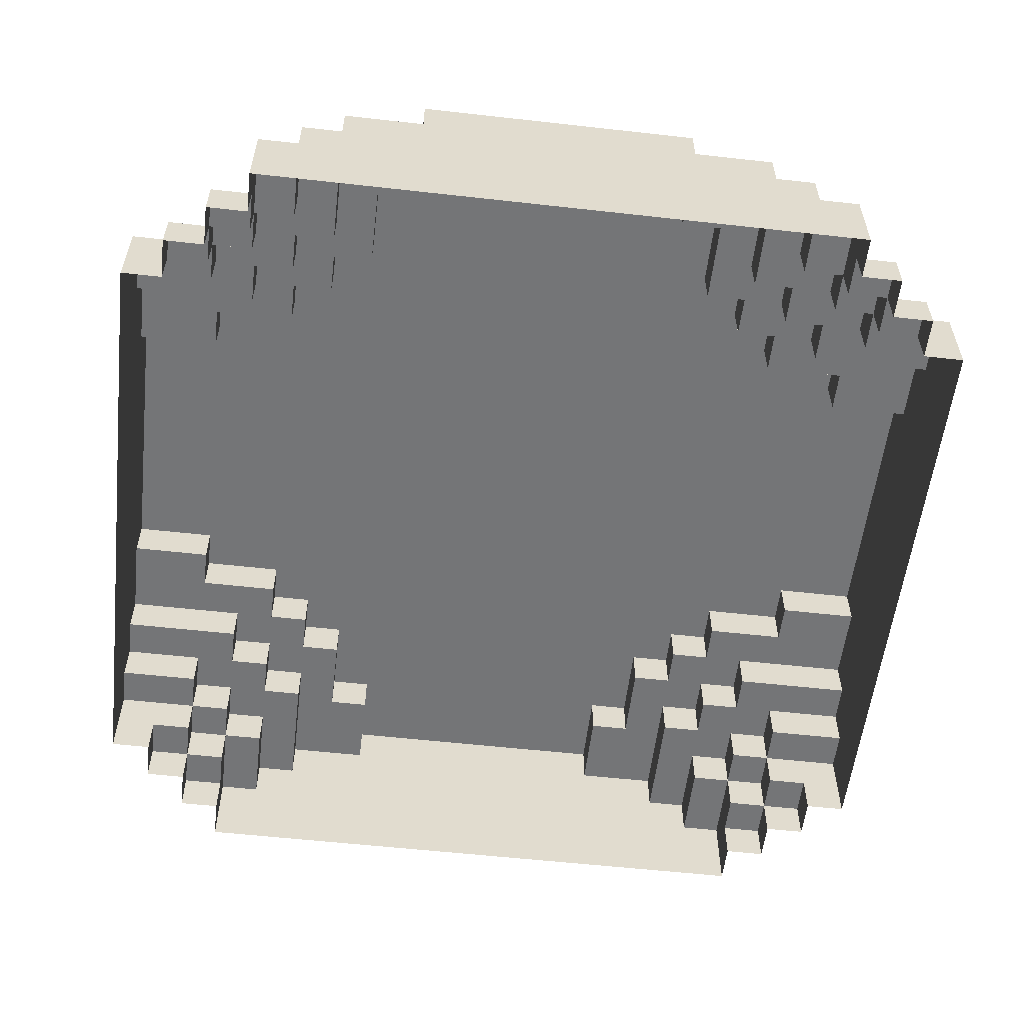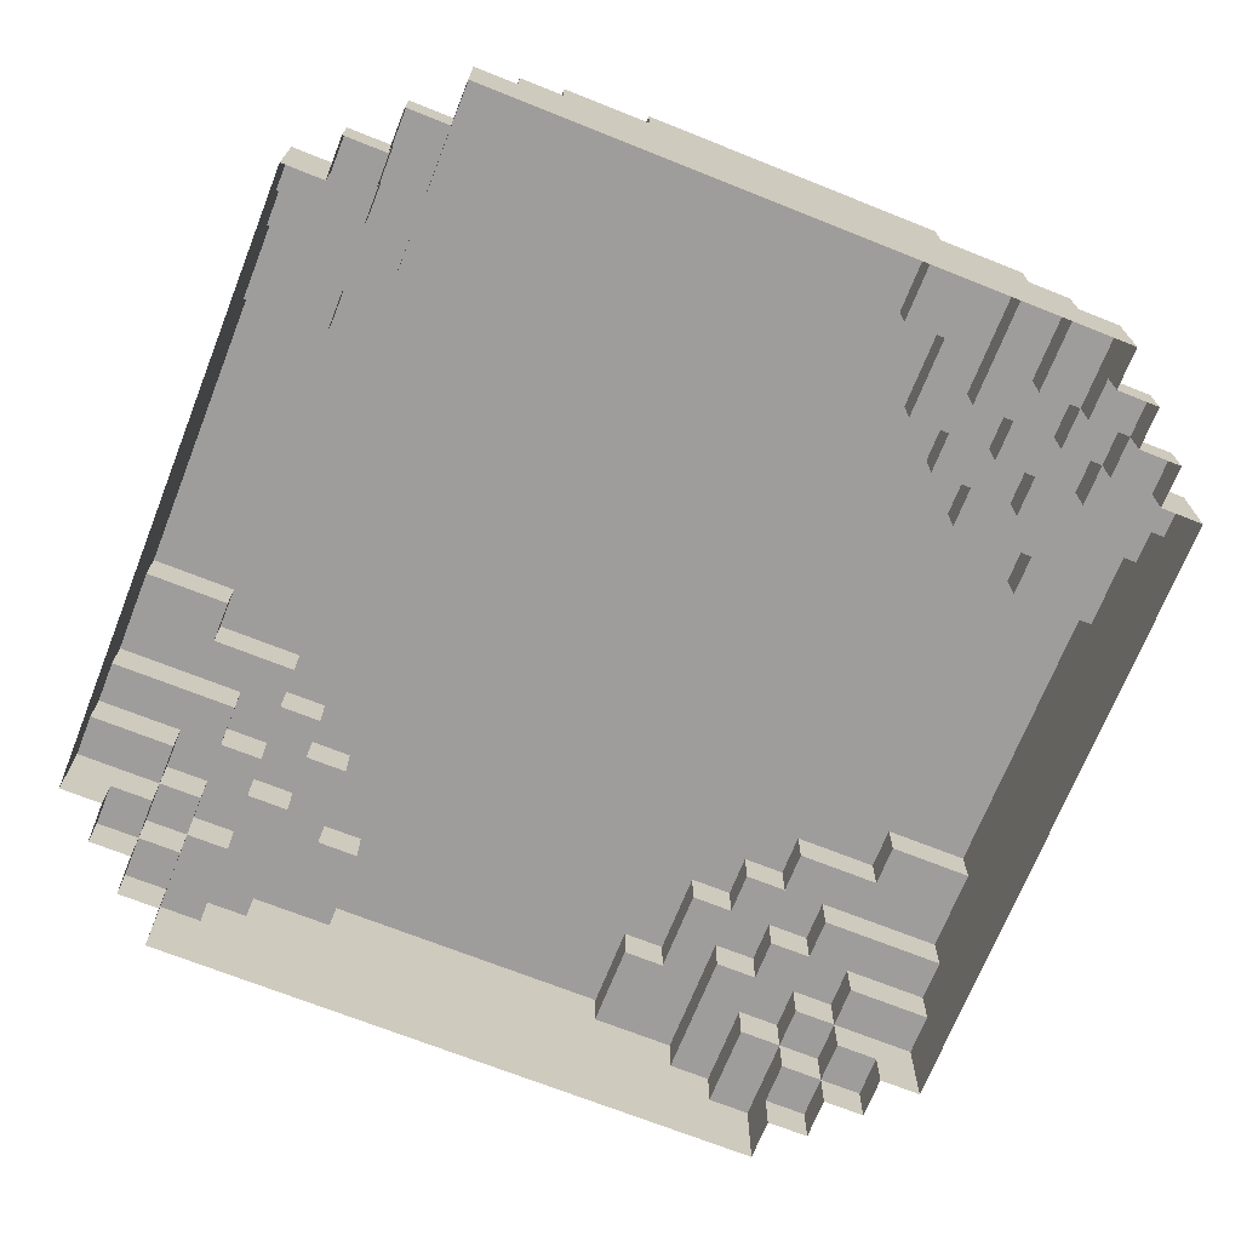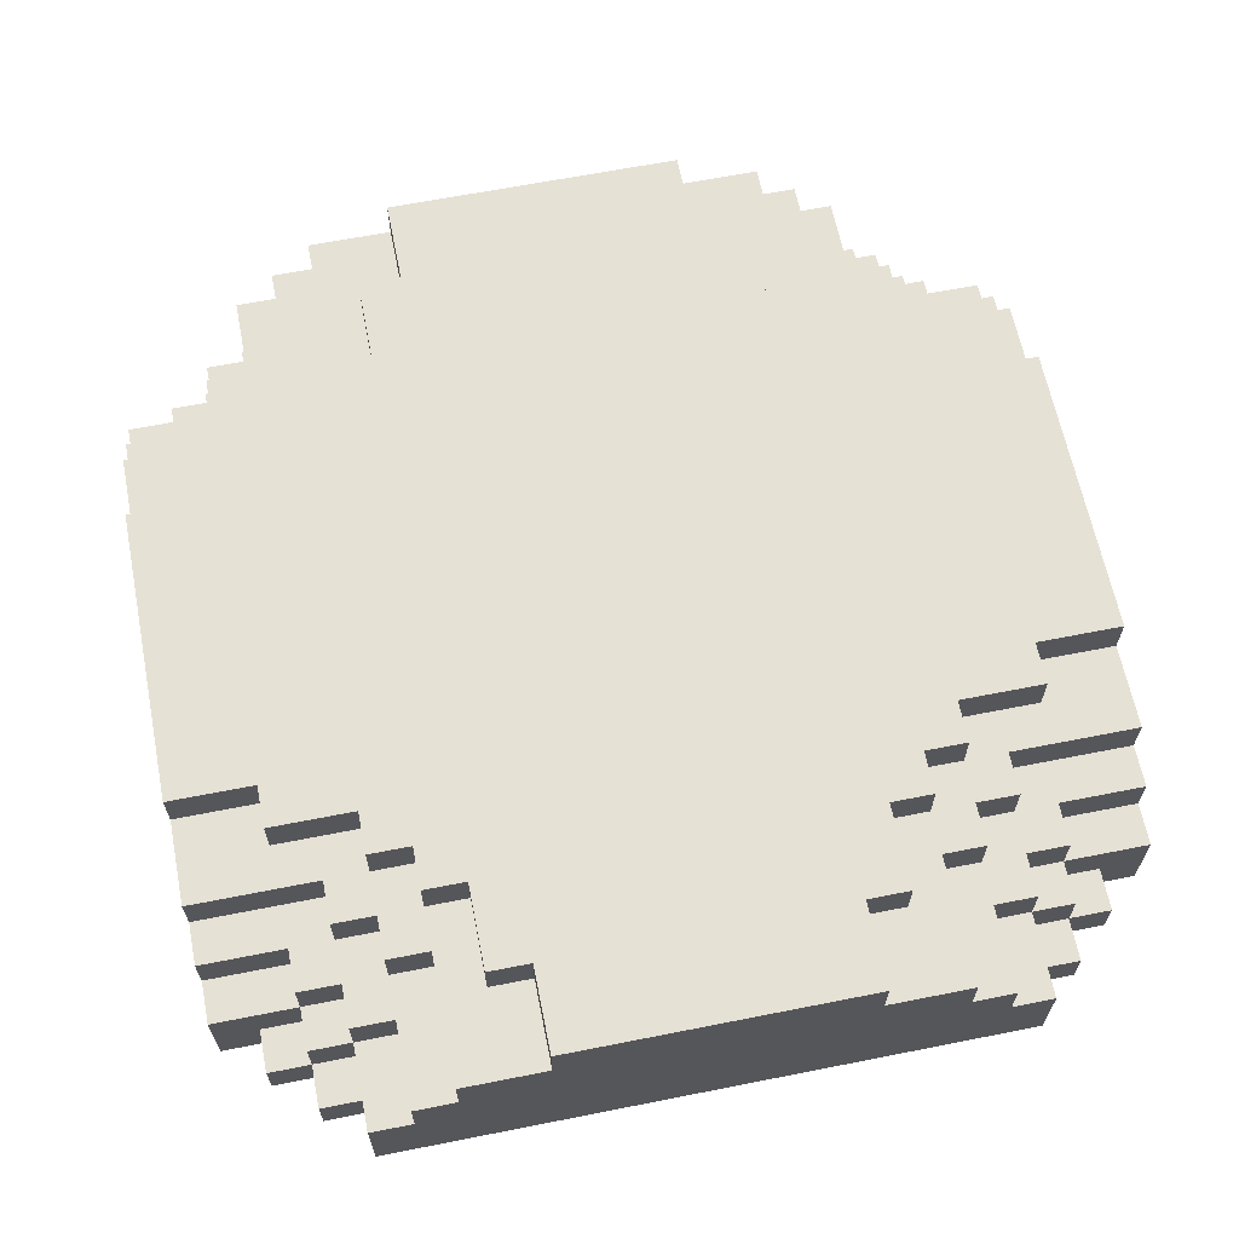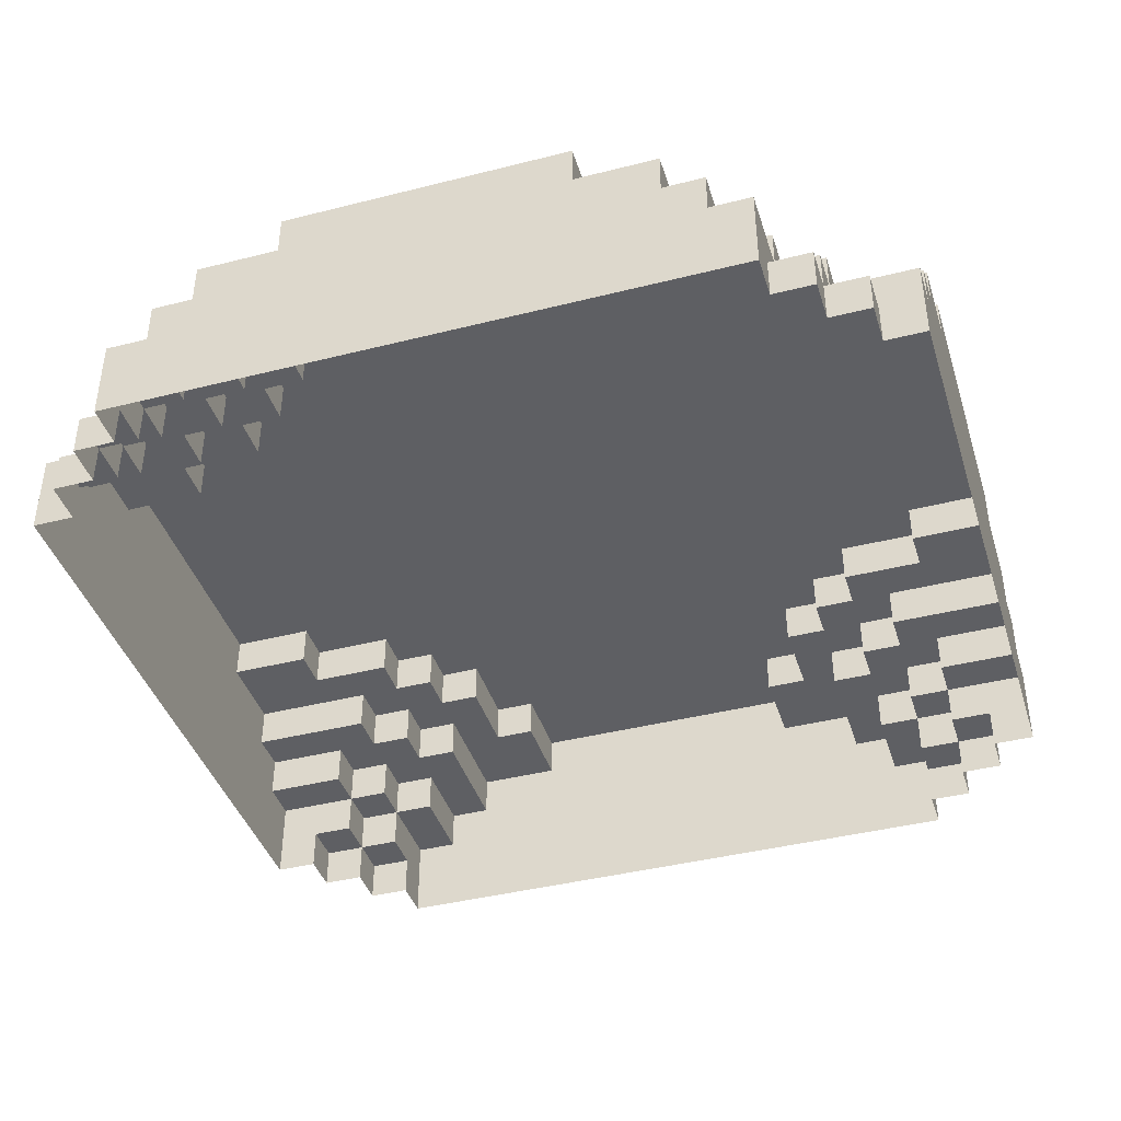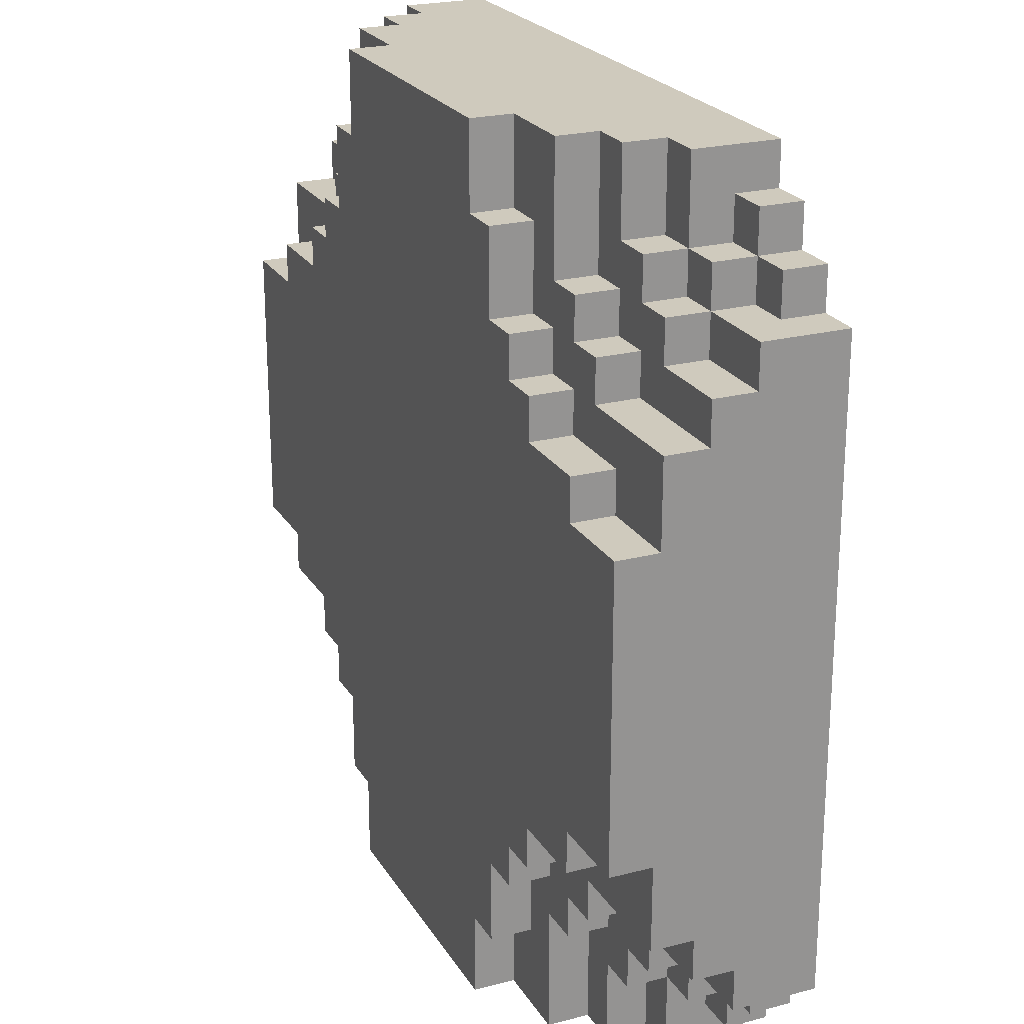
<metadata>
{"format":"obj","ext":"obj","renderer":"f3d","projection":"perspective","resolution":1024,"background":"white","views":[{"elev":-56.4,"azim":83.3,"up":"+Y"},{"elev":-70.4,"azim":68.3,"up":"+Y"},{"elev":64.1,"azim":-11.3,"up":"+Y"},{"elev":-41.2,"azim":107.1,"up":"+Y"},{"elev":23.1,"azim":-113.8,"up":"+Z"}]}
</metadata>
<code>
o Cube.915
v -0.95 -1e-06 0.85
v -0.85 -1e-06 0.95
v -0.95 0.1 0.85
v -0.85 0.1 0.95
v -0.85 0.1 0.85
v -0.85 0.2 0.85
v -1.05 -1e-06 0.75
v -1.05 0.2 0.75
v -1.05 0.2 0.65
v -1.05 0.3 0.55
v -0.95 -1e-06 0.75
v -0.95 0.1 0.75
v -0.85 0.1 0.75
v -0.85 0.2 0.75
v -0.85 0.2 0.65
v -0.75 -1e-06 1.05
v -0.75 0.2 1.05
v -0.65 0.2 1.05
v -0.75 0.1 0.95
v -0.75 0.1 0.85
v -0.75 0.2 0.85
v -0.65 0.2 0.85
v -0.75 -1e-06 0.95
v 0.75 -1e-06 1.05
v -0.85 -1e-06 0.85
v -0.75 0.2 0.75
v -1.05 0.3 0.65
v -1.05 0.4 0.55
v -0.85 0.3 0.75
v -0.85 0.3 0.65
v -0.75 0.3 0.55
v -0.75 0.4 0.55
v -0.85 0.4 0.45
v -0.85 0.5 0.45
v -1.05 0.4 0.35
v -1.05 0.5 0.35
v -1.05 0.5 -0.35
v -0.85 0.4 0.35
v -0.85 0.5 0.35
v -0.65 0.3 1.05
v -0.75 0.3 0.85
v -0.65 0.3 0.85
v -0.55 0.3 1.05
v -0.55 0.4 1.05
v -0.55 0.3 0.75
v -0.55 0.4 0.75
v -0.45 0.4 0.85
v -0.45 0.5 0.85
v -0.35 0.4 1.05
v -0.35 0.5 1.05
v -0.35 0.4 0.85
v -0.35 0.5 0.85
v 0.35 0.5 1.05
v -0.75 0.3 0.75
v -0.75 0.3 0.65
v -0.75 0.4 0.65
v -0.65 0.3 0.75
v -0.65 0.4 0.75
v -0.65 0.3 0.65
v -0.65 0.4 0.65
v -0.65 0.4 0.55
v -0.65 0.4 0.45
v -0.65 0.5 0.55
v -0.65 0.5 0.45
v -0.55 0.4 0.65
v -0.45 0.4 0.65
v -0.55 0.5 0.65
v -0.45 0.5 0.65
v -0.55 0.4 0.55
v -0.55 0.5 0.55
v 0.55 0.5 0.55
v -1.05 -1e-06 -0.75
v -1.05 0.3 -0.55
v -0.95 -1e-06 -0.75
v -1.05 0.2 -0.65
v -1.05 0.2 -0.75
v -0.95 0.1 -0.75
v -0.85 0.2 -0.65
v -0.85 0.1 -0.75
v -0.85 0.2 -0.75
v -0.95 -1e-06 -0.85
v -0.85 -1e-06 -0.95
v -0.95 0.1 -0.85
v -0.85 0.1 -0.85
v -0.85 0.2 -0.85
v -0.85 0.1 -0.95
v -0.85 -1e-06 -0.85
v -0.75 0.2 -0.75
v -0.75 0.1 -0.85
v -0.75 0.2 -0.85
v -0.75 0.1 -0.95
v -0.75 0.2 -1.05
v -0.65 0.2 -0.85
v -0.75 -1e-06 -1.05
v -0.65 0.2 -1.05
v -0.75 -1e-06 -0.95
v -0.55 0.3 -1.05
v 0.75 -1e-06 -1.05
v -1.05 0.4 -0.35
v -0.85 0.5 -0.35
v -0.85 0.4 -0.35
v -1.05 0.4 -0.55
v -1.05 0.3 -0.65
v -0.85 0.4 -0.45
v -0.75 0.3 -0.55
v -0.75 0.4 -0.55
v -0.85 0.5 -0.45
v -0.85 0.3 -0.65
v -0.85 0.3 -0.75
v -0.65 0.5 -0.45
v -0.65 0.4 -0.45
v -0.65 0.4 -0.55
v -0.65 0.5 -0.55
v -0.75 0.3 -0.65
v -0.75 0.4 -0.65
v -0.75 0.3 -0.75
v -0.65 0.3 -0.65
v -0.65 0.4 -0.65
v -0.65 0.3 -0.75
v -0.65 0.4 -0.75
v -0.55 0.4 -0.55
v -0.55 0.5 -0.55
v -0.45 0.5 -0.65
v -0.55 0.4 -0.65
v -0.55 0.3 -0.75
v -0.55 0.4 -0.75
v -0.45 0.4 -0.65
v -0.45 0.4 -0.85
v -0.55 0.5 -0.65
v -0.45 0.5 -0.85
v -0.35 0.5 -0.85
v 0.35 0.5 -0.85
v -0.75 0.3 -0.85
v -0.65 0.3 -0.85
v -0.65 0.3 -1.05
v -0.55 0.4 -1.05
v -0.35 0.4 -0.85
v -0.35 0.5 -1.05
v -0.35 0.4 -1.05
v 0.35 0.5 -1.05
v 0.35 0.4 1.05
v 0.55 0.3 1.05
v 0.75 -1e-06 0.95
v 0.65 0.2 1.05
v 0.75 0.2 1.05
v 0.65 0.2 0.85
v 0.75 0.1 0.95
v 0.75 0.1 0.85
v 0.75 0.2 0.85
v 0.85 -1e-06 0.85
v 0.75 0.2 0.75
v 0.85 -1e-06 0.95
v 0.95 -1e-06 0.85
v 0.85 0.1 0.95
v 0.85 0.1 0.85
v 0.85 0.2 0.85
v 0.95 0.1 0.85
v 0.95 -1e-06 0.75
v 0.85 0.1 0.75
v 0.85 0.2 0.75
v 0.85 0.2 0.65
v 0.95 0.1 0.75
v 1.05 0.2 0.75
v 1.05 -1e-06 0.75
v 1.05 0.2 0.65
v 0.35 0.4 0.85
v 0.35 0.5 0.85
v 0.55 0.4 1.05
v 0.45 0.4 0.85
v 0.55 0.3 0.75
v 0.55 0.4 0.75
v 0.45 0.5 0.85
v 0.65 0.3 1.05
v 0.65 0.3 0.85
v 0.75 0.3 0.85
v 0.45 0.5 0.65
v 0.45 0.4 0.65
v 0.55 0.4 0.65
v 0.55 0.5 0.65
v 0.55 0.4 0.55
v 0.65 0.5 0.45
v 0.65 0.3 0.75
v 0.65 0.4 0.75
v 0.65 0.3 0.65
v 0.65 0.4 0.65
v 0.75 0.3 0.75
v 0.75 0.3 0.65
v 0.75 0.4 0.65
v 0.65 0.4 0.55
v 0.65 0.4 0.45
v 0.75 0.3 0.55
v 0.75 0.4 0.55
v 0.85 0.4 0.45
v 0.65 0.5 0.55
v 0.85 0.5 0.45
v 0.85 0.5 0.35
v 0.85 0.5 -0.35
v 0.85 0.3 0.75
v 0.85 0.3 0.65
v 1.05 0.3 0.65
v 1.05 0.3 0.55
v 1.05 0.4 0.55
v 0.85 0.4 0.35
v 1.05 0.5 0.35
v 1.05 0.4 0.35
v 1.05 0.5 -0.35
v 0.75 -1e-06 -0.95
v 0.95 -1e-06 -0.75
v 0.85 -1e-06 -0.85
v 0.75 0.2 -0.75
v 0.35 0.4 -1.05
v 0.55 0.3 -1.05
v 0.65 0.2 -0.85
v 0.65 0.2 -1.05
v 0.75 0.1 -0.85
v 0.75 0.2 -0.85
v 0.75 0.1 -0.95
v 0.75 0.2 -1.05
v 1.05 0.4 -0.35
v 1.05 -1e-06 -0.75
v 1.05 0.3 -0.55
v 0.85 0.2 -0.65
v 0.85 0.1 -0.75
v 0.85 0.2 -0.75
v 0.95 0.1 -0.75
v 1.05 0.2 -0.75
v 1.05 0.2 -0.65
v 0.85 -1e-06 -0.95
v 0.95 -1e-06 -0.85
v 0.85 0.1 -0.85
v 0.85 0.2 -0.85
v 0.85 0.1 -0.95
v 0.95 0.1 -0.85
v 0.65 0.5 -0.45
v 0.55 0.5 -0.55
v 0.45 0.5 -0.65
v 0.55 0.4 -0.55
v 0.45 0.4 -0.65
v 0.45 0.4 -0.85
v 0.55 0.4 -0.65
v 0.55 0.3 -0.75
v 0.55 0.4 -0.75
v 0.45 0.5 -0.85
v 0.55 0.5 -0.65
v 0.65 0.4 -0.45
v 0.65 0.4 -0.55
v 0.85 0.4 -0.45
v 0.75 0.3 -0.55
v 0.75 0.4 -0.55
v 0.65 0.5 -0.55
v 0.85 0.5 -0.45
v 0.65 0.3 -0.65
v 0.65 0.4 -0.65
v 0.65 0.3 -0.75
v 0.65 0.4 -0.75
v 0.75 0.3 -0.65
v 0.75 0.4 -0.65
v 0.75 0.3 -0.75
v 0.35 0.4 -0.85
v 0.55 0.4 -1.05
v 0.65 0.3 -0.85
v 0.65 0.3 -1.05
v 0.75 0.3 -0.85
v 0.85 0.4 -0.35
v 1.05 0.4 -0.55
v 0.85 0.3 -0.65
v 0.85 0.3 -0.75
v 1.05 0.3 -0.65
f 8 9 7
f 18 17 16
f 16 17 19
f 24 43 16
f 28 35 10
f 138 131 132 140
f 49 44 43
f 71 70 68
f 64 63 70
f 71 39 64
f 71 68 52
f 68 48 52
f 31 30 55
f 75 76 72
f 92 95 94
f 92 94 91
f 97 94 95
f 53 50 49 141
f 140 211 139 138
f 106 102 104
f 99 102 73
f 100 39 71
f 123 129 122
f 131 123 71
f 110 107 100
f 136 126 128
f 206 204 205 219
f 37 36 39 100
f 136 139 97
f 125 134 119
f 145 24 147
f 165 163 164
f 164 163 162
f 158 164 162
f 176 52 167
f 71 52 176
f 194 181 71
f 172 176 167
f 36 37 99 35
f 205 202 201
f 199 191 187
f 212 98 211
f 98 218 217
f 214 98 212
f 226 227 220
f 226 220 225
f 220 208 225
f 235 71 234
f 236 71 235
f 244 236 235
f 251 234 197
f 242 260 239
f 265 249 247
f 265 219 221
f 261 241 254
f 206 197 196 204
f 211 98 139
f 234 71 181
f 197 234 181 196
f 99 73 35
f 144 173 142
f 262 214 212
f 3 1 25 5
f 14 8 12 13
f 8 14 15 9
f 21 20 19 17
f 7 12 8
f 9 10 7
f 11 12 7
f 10 35 7
f 17 18 22 21
f 6 5 20 21
f 16 43 18
f 16 19 23
f 24 49 43
f 4 19 20 5
f 4 2 23 19
f 13 5 6 14
f 3 5 13 12
f 11 1 3 12
f 6 21 26 14
f 28 10 31 32
f 27 30 31 10
f 32 33 28
f 36 35 38 39
f 35 28 33 38
f 38 33 34 39
f 45 43 44 46
f 40 43 45 42
f 44 47 46
f 51 49 50 52
f 47 44 49 51
f 48 47 51 52
f 59 57 58 60
f 56 55 59 60
f 54 57 59 55
f 32 61 62 33
f 46 47 66 65
f 58 57 45 46
f 71 64 70
f 58 46 65 60
f 31 55 56 32
f 56 60 61 32
f 62 61 63 64
f 68 70 67
f 34 33 62 64
f 66 47 48 68
f 67 65 66 68
f 69 65 67 70
f 63 61 69 70
f 60 65 69 61
f 29 54 55 30
f 64 39 34
f 41 42 57 54
f 45 57 42
f 72 7 35 73
f 77 76 80 79
f 75 78 80 76
f 86 82 87 84
f 76 77 72
f 73 75 72
f 72 77 74
f 87 81 83 84
f 91 89 90 92
f 90 93 95 92
f 96 91 94
f 94 97 139 98
f 84 85 90 89
f 84 89 91 86
f 96 82 86 91
f 84 79 80 85
f 77 79 84 83
f 83 81 74 77
f 80 88 90 85
f 99 37 100 101
f 73 102 106 105
f 103 73 105 108
f 99 101 104 102
f 104 101 100 107
f 106 104 111 112
f 71 110 100
f 119 117 118 120
f 114 115 118 117
f 114 117 119 116
f 122 110 71 123
f 126 124 127 128
f 119 120 126 125
f 110 122 113
f 118 124 126 120
f 114 105 106 115
f 115 106 112 118
f 112 111 110 113
f 104 107 110 111
f 128 127 123 130
f 124 129 123 127
f 124 121 122 129
f 112 113 122 121
f 118 112 121 124
f 97 125 126 136
f 132 131 71
f 123 131 130
f 135 134 125 97
f 139 137 131 138
f 128 137 139 136
f 128 130 131 137
f 108 114 116 109
f 116 119 134 133
f 105 114 108
f 147 148 149 145
f 24 142 141
f 144 24 145
f 144 145 149 146
f 154 152 150 155
f 24 144 142
f 143 147 24
f 157 155 150 153
f 160 159 162 163
f 160 163 165 161
f 156 149 148 155
f 201 165 164
f 205 201 164
f 147 154 155 148
f 154 147 143 152
f 155 159 160 156
f 155 157 162 159
f 157 153 158 162
f 149 156 160 151
f 141 166 167 53
f 142 170 171 168
f 170 142 173 174
f 171 169 168
f 141 168 169 166
f 141 142 168
f 167 166 169 172
f 177 169 171 178
f 182 184 185 183
f 185 184 187 188
f 182 186 187 184
f 190 189 192 193
f 171 170 182 183
f 171 183 185 178
f 187 191 192 188
f 185 188 192 189
f 169 177 176 172
f 179 71 176
f 176 177 178 179
f 189 190 181 194
f 181 190 193 195
f 178 180 71 179
f 71 180 189 194
f 178 185 189 180
f 192 191 201 202
f 195 196 181
f 191 199 200 201
f 202 193 192
f 196 203 205 204
f 193 202 205 203
f 193 203 196 195
f 186 198 199 187
f 174 175 186 182
f 216 215 217 218
f 174 182 170
f 214 213 216 218
f 218 98 214
f 98 217 207
f 164 220 221 219
f 225 223 224 226
f 222 227 226 224
f 209 228 232 230
f 227 221 220
f 209 230 233 229
f 215 216 231 230
f 215 230 232 217
f 207 217 232 228
f 223 230 231 224
f 223 225 233 230
f 208 229 233 225
f 210 224 231 216
f 238 240 242 239
f 236 132 71
f 245 247 249 246
f 252 254 255 253
f 252 253 257 256
f 252 256 258 254
f 241 242 255 254
f 250 235 234
f 240 253 255 242
f 248 256 257 249
f 246 249 257 253
f 238 239 243 236
f 238 236 244 240
f 245 246 250 234
f 245 234 251 247
f 237 240 244 235
f 237 235 250 246
f 237 246 253 240
f 259 211 140 132
f 243 132 236
f 241 212 260 242
f 241 261 262 212
f 211 259 239 260
f 25 2 4 5
f 259 132 243 239
f 260 212 211
f 264 197 206 219
f 248 249 265 221
f 248 221 268 266
f 247 264 219 265
f 264 247 251 197
f 256 266 267 258
f 254 258 263 261
f 266 256 248
f 15 14 29 30
f 24 141 49
f 219 205 164
f 27 9 15 30
f 22 18 40 42
f 27 10 9
f 41 21 22 42
f 26 21 41 54
f 18 43 40
f 29 14 26 54
f 80 78 108 109
f 75 103 108 78
f 95 93 134 135
f 75 73 103
f 90 133 134 93
f 90 88 116 133
f 135 97 95
f 80 109 116 88
f 144 146 174 173
f 174 146 149 175
f 160 161 199 198
f 199 161 165 200
f 149 151 186 175
f 165 201 200
f 186 151 160 198
f 213 214 262 261
f 213 261 263 216
f 222 224 267 266
f 222 266 268 227
f 210 216 263 258
f 268 221 227
f 210 258 267 224
f 167 52 50 53

</code>
